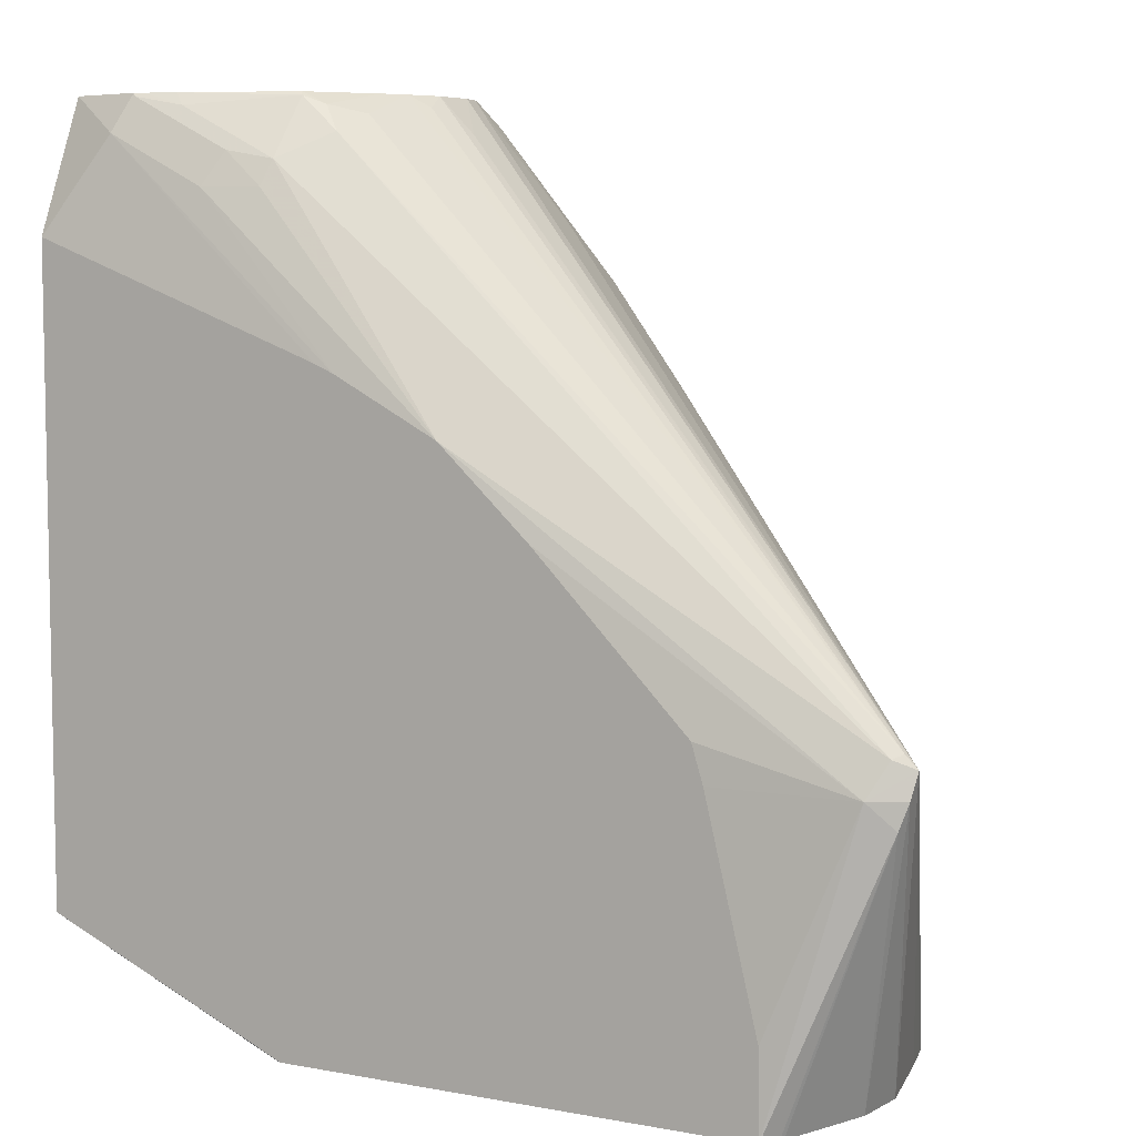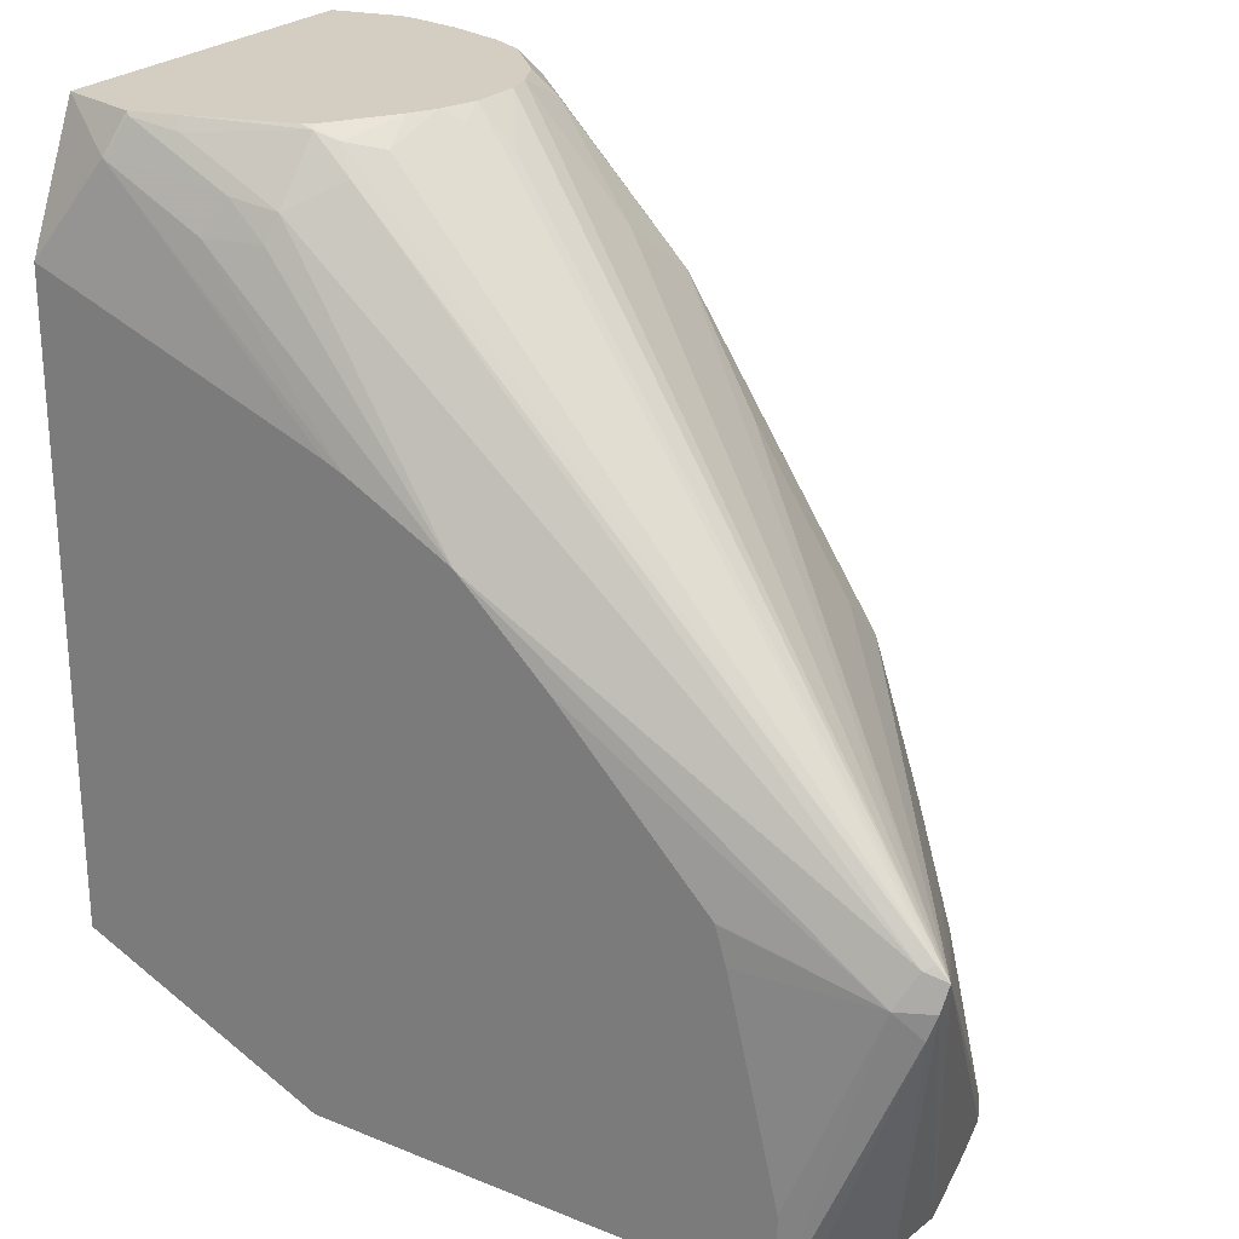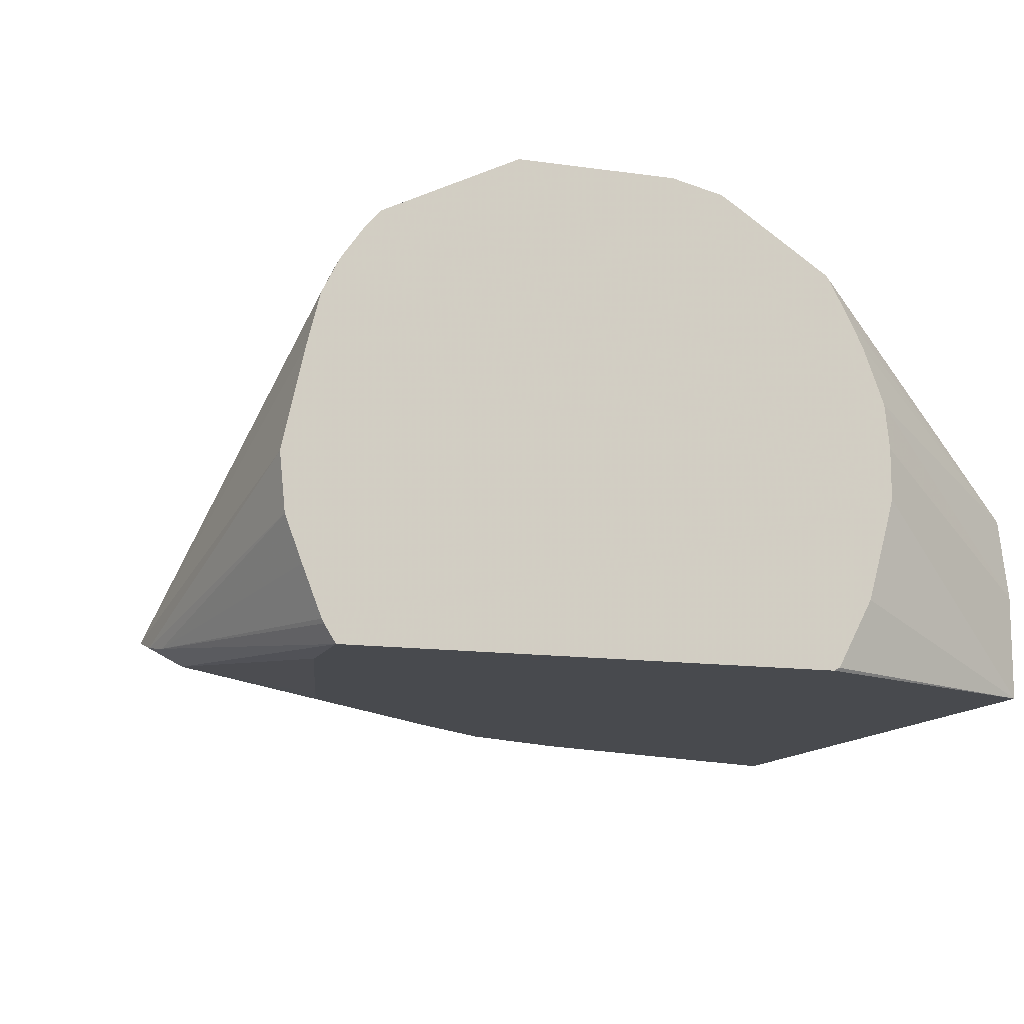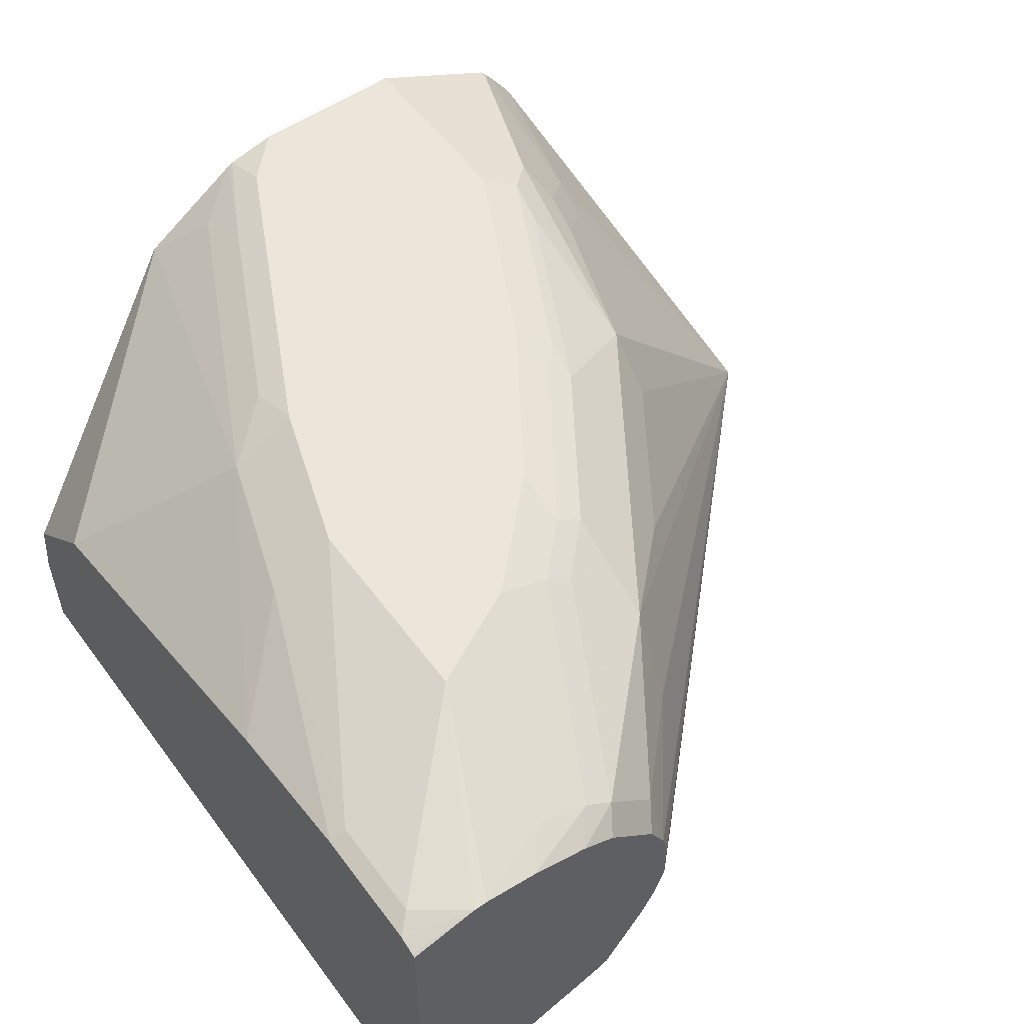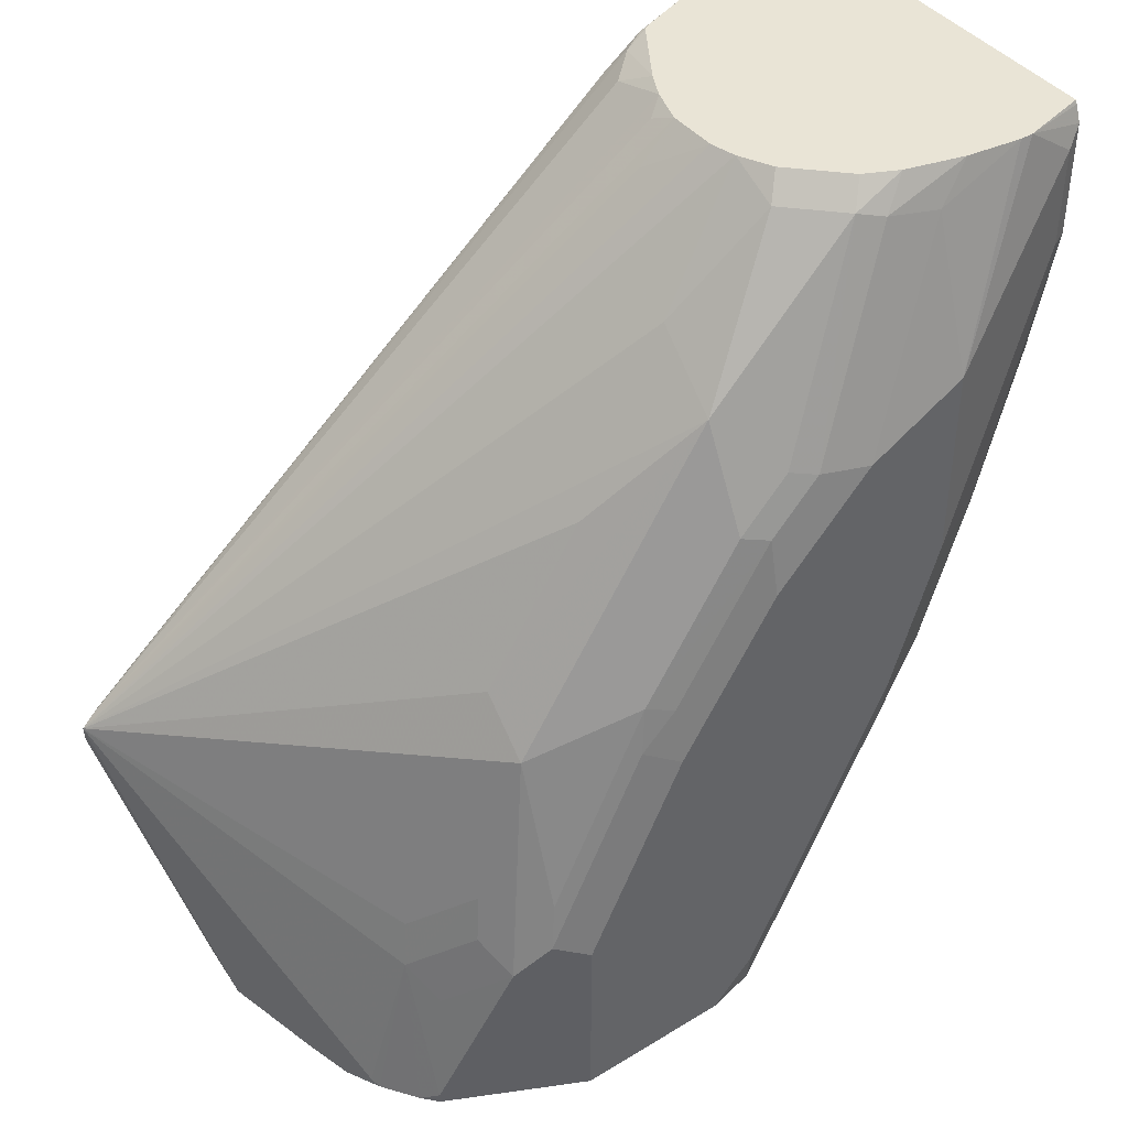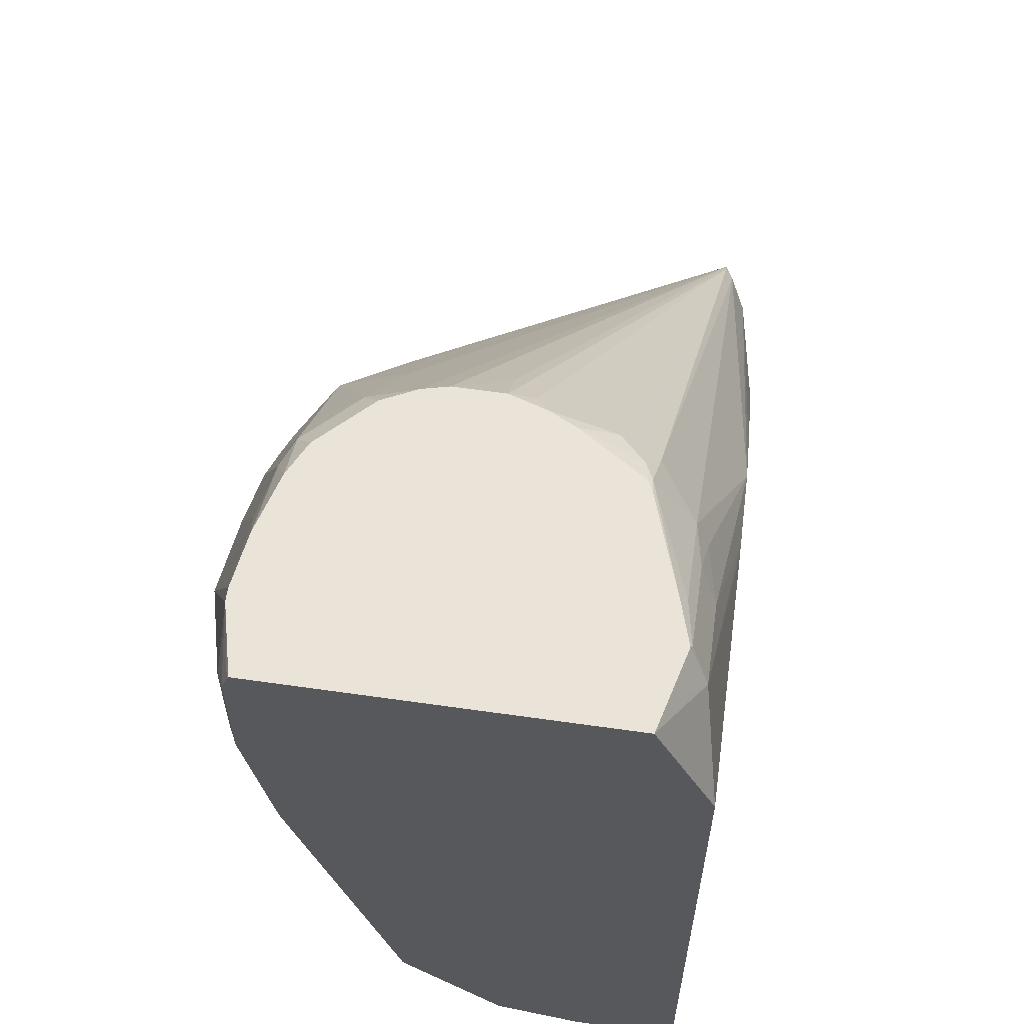
<metadata>
{"format":"obj","ext":"obj","renderer":"f3d","projection":"perspective","resolution":1024,"background":"white","views":[{"elev":6.7,"azim":28.6,"up":"+Z"},{"elev":24.9,"azim":33.5,"up":"+Z"},{"elev":-12.8,"azim":161.6,"up":"+Y"},{"elev":55.1,"azim":-35.9,"up":"+Y"},{"elev":42.6,"azim":143.8,"up":"+Z"},{"elev":60.8,"azim":-81.7,"up":"+Z"}]}
</metadata>
<code>
v 0.0948 0.1908 0.5436
v 0.09483 0.1376 0.5436
v 0.0948 0.278 0.5436
v 0.0948 0.1356 0.5354
v 0.09654 0.1372 0.5436
v 0.0948 0.114 0.4901
v 0.122 0.122 0.5286
v 0.0963 0.2784 0.5436
v 0.0948 0.2787 0.542
v 0.107 0.1346 0.5436
v 0.2174 0.114 0.445
v 0.0948 0.114 0.2302
v 0.1627 0.122 0.5083
v 0.1695 0.1288 0.5218
v 0.1288 0.1288 0.5421
v 0.1274 0.1295 0.5436
v 0.1128 0.1331 0.5436
v 0.2255 0.114 0.4415
v 0.122 0.2846 0.5436
v 0.0948 0.2812 0.5355
v 0.0948 0.1561 0.2302
v 0.1716 0.183 0.1855
v 0.1736 0.175 0.1855
v 0.1824 0.1423 0.1855
v 0.1966 0.1152 0.1855
v 0.1989 0.114 0.1855
v 0.1855 0.1271 0.5083
v 0.2683 0.114 0.419
v 0.1881 0.1322 0.5185
v 0.1474 0.1322 0.5388
v 0.1311 0.1305 0.5436
v 0.1274 0.2846 0.5436
v 0.1627 0.305 0.4676
v 0.1017 0.2846 0.5286
v 0.0948 0.2812 0.4879
v 0.0948 0.1899 0.2371
v 0.1735 0.2211 0.1855
v 0.1716 0.2033 0.1855
v 0.3937 0.114 0.1855
v 0.3049 0.114 0.385
v 0.4269 0.122 0.305
v 0.4337 0.1288 0.3185
v 0.2059 0.1474 0.5286
v 0.1898 0.1491 0.5421
v 0.1438 0.1346 0.5436
v 0.1494 0.2813 0.5436
v 0.1627 0.2846 0.5286
v 0.2033 0.305 0.4473
v 0.1627 0.305 0.3863
v 0.1017 0.2846 0.4879
v 0.1355 0.2914 0.3863
v 0.0949 0.2711 0.4269
v 0.0948 0.271 0.4269
v 0.197 0.2719 0.1855
v 0.1958 0.2702 0.1855
v 0.188 0.2558 0.1855
v 0.182 0.244 0.1855
v 0.0948 0.2305 0.2778
v 0.3982 0.1212 0.1855
v 0.4371 0.1271 0.2948
v 0.3934 0.114 0.2197
v 0.3676 0.114 0.3213
v 0.4405 0.1288 0.305
v 0.4422 0.1322 0.3152
v 0.3722 0.114 0.3064
v 0.4371 0.1322 0.3203
v 0.1983 0.1525 0.5388
v 0.1887 0.1507 0.5436
v 0.1847 0.1488 0.5436
v 0.1731 0.2746 0.5436
v 0.183 0.2796 0.5311
v 0.2237 0.2999 0.4498
v 0.244 0.305 0.4066
v 0.183 0.305 0.3253
v 0.1559 0.2914 0.3253
v 0.2169 0.2914 0.2033
v 0.2383 0.2986 0.1855
v 0.1762 0.2914 0.2846
v 0.3991 0.1229 0.1855
v 0.4066 0.1423 0.1855
v 0.4133 0.1601 0.1855
v 0.4155 0.183 0.1855
v 0.3761 0.2541 0.2694
v 0.3558 0.2541 0.3304
v 0.3355 0.2745 0.3507
v 0.3355 0.2541 0.371
v 0.2948 0.2541 0.432
v 0.2542 0.2745 0.4727
v 0.2508 0.244 0.4947
v 0.2136 0.234 0.5436
v 0.2162 0.2236 0.5436
v 0.2313 0.2033 0.5286
v 0.4066 0.2236 0.1855
v 0.4015 0.244 0.1855
v 0.3964 0.2541 0.1881
v 0.3795 0.2575 0.2508
v 0.2162 0.2033 0.5436
v 0.2186 0.1932 0.5388
v 0.2114 0.1884 0.5436
v 0.2101 0.1627 0.5354
v 0.206 0.1776 0.5436
v 0.1866 0.2679 0.5436
v 0.1932 0.2745 0.5337
v 0.2338 0.2948 0.4524
v 0.244 0.2999 0.4295
v 0.2846 0.305 0.3457
v 0.2033 0.305 0.2846
v 0.2008 0.2999 0.2643
v 0.1805 0.2999 0.305
v 0.2211 0.2999 0.2237
v 0.2401 0.2997 0.1855
v 0.3558 0.2745 0.2897
v 0.2948 0.2948 0.371
v 0.2542 0.2948 0.432
v 0.3389 0.2778 0.3321
v 0.3389 0.2982 0.2711
v 0.3355 0.2948 0.2897
v 0.3151 0.2948 0.3304
v 0.3185 0.2575 0.3931
v 0.2135 0.2745 0.5134
v 0.2135 0.2541 0.5337
v 0.2069 0.2475 0.5436
v 0.3948 0.2575 0.1855
v 0.3849 0.2717 0.1855
v 0.3795 0.2778 0.1898
v 0.3727 0.2711 0.2372
v 0.3592 0.2778 0.2711
v 0.2846 0.2999 0.3685
v 0.2982 0.2982 0.3524
v 0.3253 0.305 0.2643
v 0.244 0.305 0.2033
v 0.2418 0.3005 0.1855
v 0.3524 0.2914 0.2576
v 0.371 0.2821 0.1855
v 0.3634 0.2859 0.1855
v 0.3389 0.2982 0.1855
v 0.3795 0.2778 0.1855
v 0.3253 0.305 0.1855
v 0.2618 0.305 0.1855
f 64 84 85
f 64 92 66
f 64 82 93
f 64 93 94
f 64 91 92
f 64 90 91
f 64 85 86
f 64 88 89
f 64 87 88
f 64 86 87
f 64 83 84
f 64 94 95
f 64 89 90
f 64 95 96
f 72 114 105
f 66 92 97
f 74 107 108
f 63 82 64
f 73 105 106
f 72 104 114
f 72 103 104
f 71 103 72
f 64 96 83
f 70 103 71
f 67 100 101
f 67 101 68
f 66 100 67
f 66 99 100
f 66 98 99
f 66 97 98
f 70 102 103
f 63 81 82
f 41 64 42
f 60 80 81
f 40 62 41
f 41 60 63
f 41 63 64
f 74 108 109
f 41 62 65
f 41 65 61
f 42 64 66
f 42 66 43
f 43 67 44
f 43 66 67
f 44 67 68
f 44 68 69
f 44 69 45
f 46 70 71
f 46 71 47
f 47 71 72
f 47 72 48
f 60 79 80
f 59 79 60
f 54 78 76
f 54 75 78
f 54 58 75
f 54 76 77
f 60 81 63
f 52 58 53
f 51 75 52
f 51 74 75
f 49 74 51
f 49 51 50
f 48 105 73
f 48 72 105
f 52 75 58
f 74 109 75
f 96 125 126
f 75 108 78
f 103 121 120
f 103 120 114
f 103 114 104
f 105 114 113
f 105 113 128
f 105 128 106
f 106 128 129
f 106 129 116
f 106 116 130
f 107 131 132
f 107 132 108
f 108 132 110
f 110 132 111
f 112 127 133
f 112 133 115
f 113 118 129
f 113 129 128
f 39 41 61
f 131 139 132
f 125 133 126
f 125 137 134
f 124 137 125
f 116 129 118
f 102 121 103
f 116 138 130
f 116 135 136
f 116 134 135
f 116 125 134
f 116 133 125
f 116 118 117
f 115 133 116
f 116 136 138
f 75 109 108
f 102 122 121
f 97 99 98
f 76 110 111
f 76 111 77
f 76 78 108
f 76 108 110
f 83 112 85
f 83 85 84
f 83 96 112
f 85 113 114
f 85 114 88
f 85 88 86
f 85 112 115
f 85 115 116
f 85 116 117
f 85 117 118
f 85 118 113
f 86 88 119
f 86 119 87
f 96 127 112
f 96 133 127
f 96 126 133
f 96 124 125
f 96 123 124
f 95 123 96
f 99 101 100
f 94 123 95
f 90 121 122
f 89 121 90
f 88 121 89
f 88 120 121
f 88 114 120
f 87 119 88
f 91 97 92
f 39 60 41
f 9 19 20
f 36 58 54
f 3 8 9
f 5 7 10
f 6 11 7
f 6 12 26
f 6 26 39
f 6 39 61
f 6 61 65
f 6 65 62
f 39 59 60
f 6 40 28
f 6 28 18
f 6 18 11
f 7 13 14
f 7 14 15
f 2 7 5
f 7 15 16
f 7 17 10
f 7 11 18
f 7 18 13
f 8 19 9
f 12 21 38
f 12 38 22
f 12 22 23
f 12 23 24
f 12 24 25
f 12 25 26
f 13 27 14
f 13 18 28
f 13 28 27
f 14 27 29
f 7 16 17
f 2 6 7
f 2 4 6
f 1 4 2
f 1 2 5
f 1 5 10
f 1 10 17
f 1 17 16
f 1 16 31
f 1 31 45
f 1 45 69
f 1 69 68
f 1 68 101
f 1 101 99
f 1 99 97
f 1 97 91
f 1 91 90
f 1 90 122
f 1 122 102
f 1 102 70
f 1 70 46
f 1 6 4
f 1 12 6
f 1 21 12
f 1 36 21
f 1 58 36
f 1 53 58
f 14 29 30
f 1 35 53
f 1 9 20
f 1 3 9
f 1 8 3
f 1 19 8
f 1 32 19
f 1 46 32
f 1 20 35
f 14 30 15
f 6 62 40
f 15 31 16
f 22 24 23
f 27 28 29
f 28 40 41
f 28 41 42
f 28 42 29
f 29 43 44
f 29 44 30
f 29 42 43
f 30 44 45
f 30 45 31
f 32 46 47
f 32 47 33
f 33 47 48
f 33 48 73
f 33 73 106
f 33 106 130
f 33 130 138
f 36 57 37
f 36 56 57
f 36 55 56
f 36 54 55
f 35 52 53
f 35 51 52
f 22 25 24
f 35 50 51
f 15 30 31
f 33 74 49
f 33 107 74
f 33 131 107
f 33 139 131
f 33 138 139
f 33 50 34
f 22 26 25
f 33 49 50
f 22 59 39
f 22 39 26
f 19 32 33
f 19 33 34
f 19 34 20
f 20 34 50
f 21 36 37
f 21 37 38
f 22 38 37
f 22 37 57
f 22 57 56
f 22 56 55
f 22 55 54
f 22 54 77
f 22 77 111
f 22 111 132
f 20 50 35
f 22 139 138
f 22 79 59
f 22 132 139
f 22 80 79
f 22 81 80
f 22 93 82
f 22 94 93
f 22 123 94
f 22 82 81
f 22 137 124
f 22 138 136
f 22 134 137
f 22 135 134
f 22 136 135
f 22 124 123

</code>
